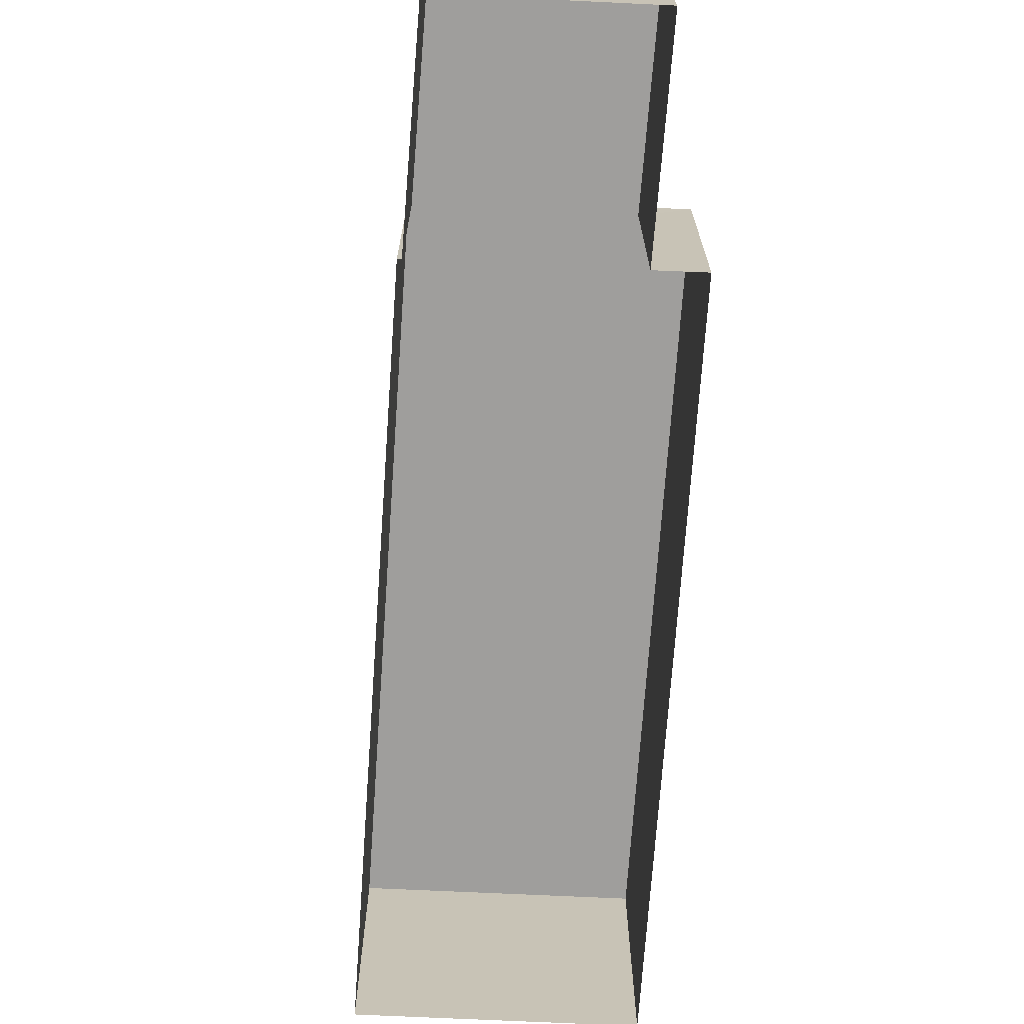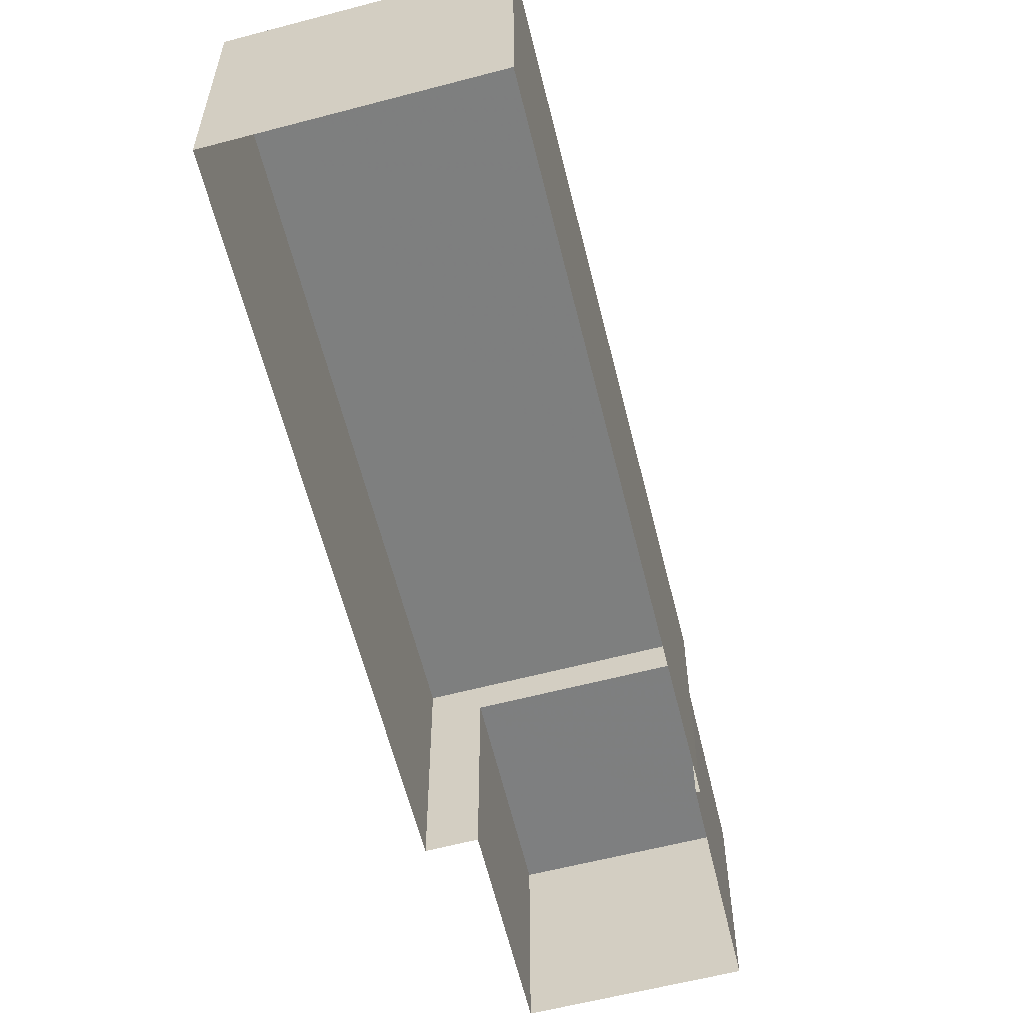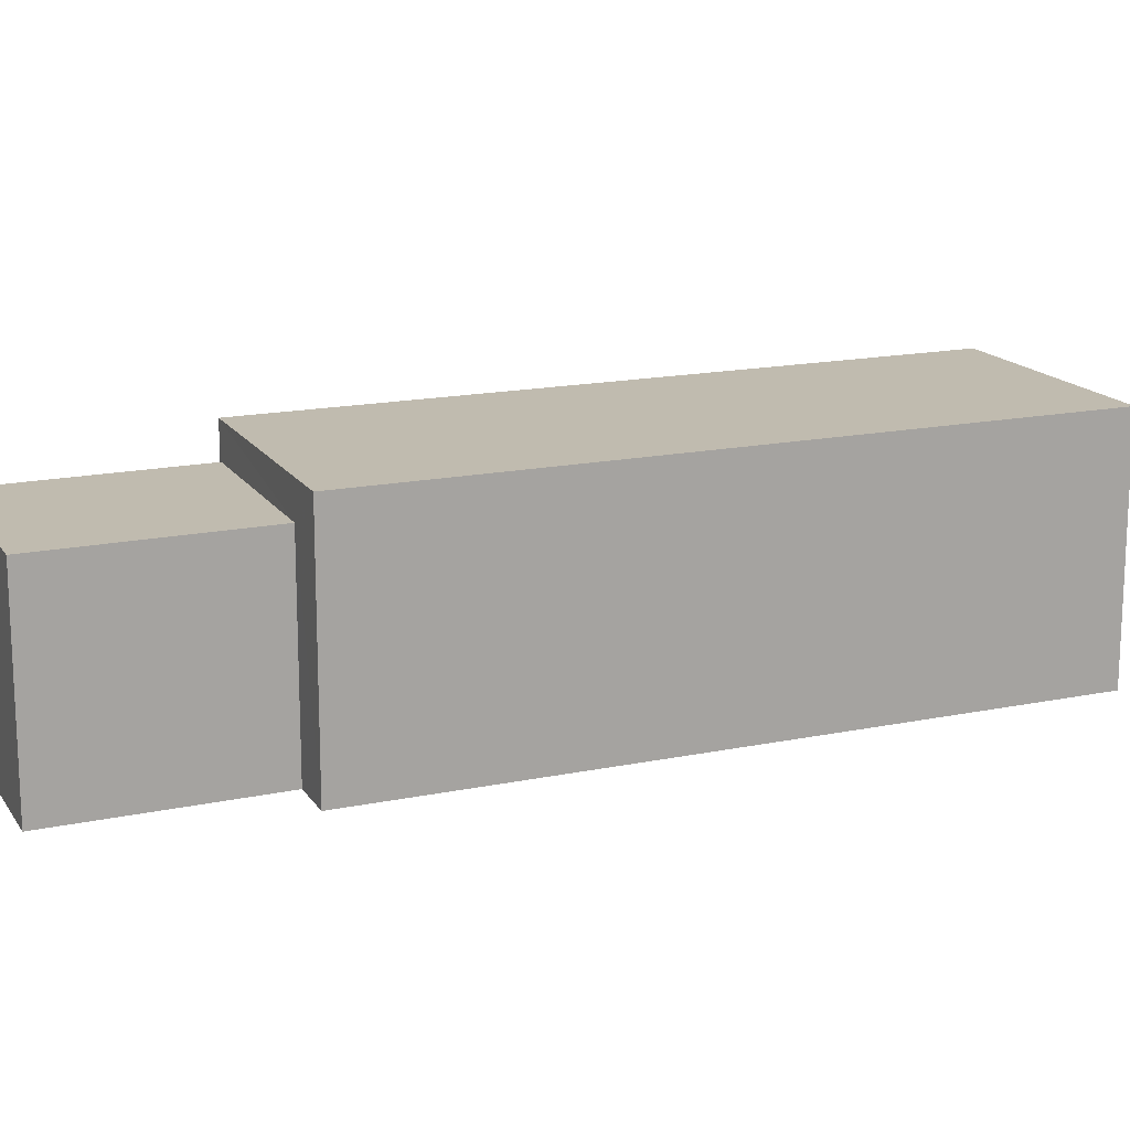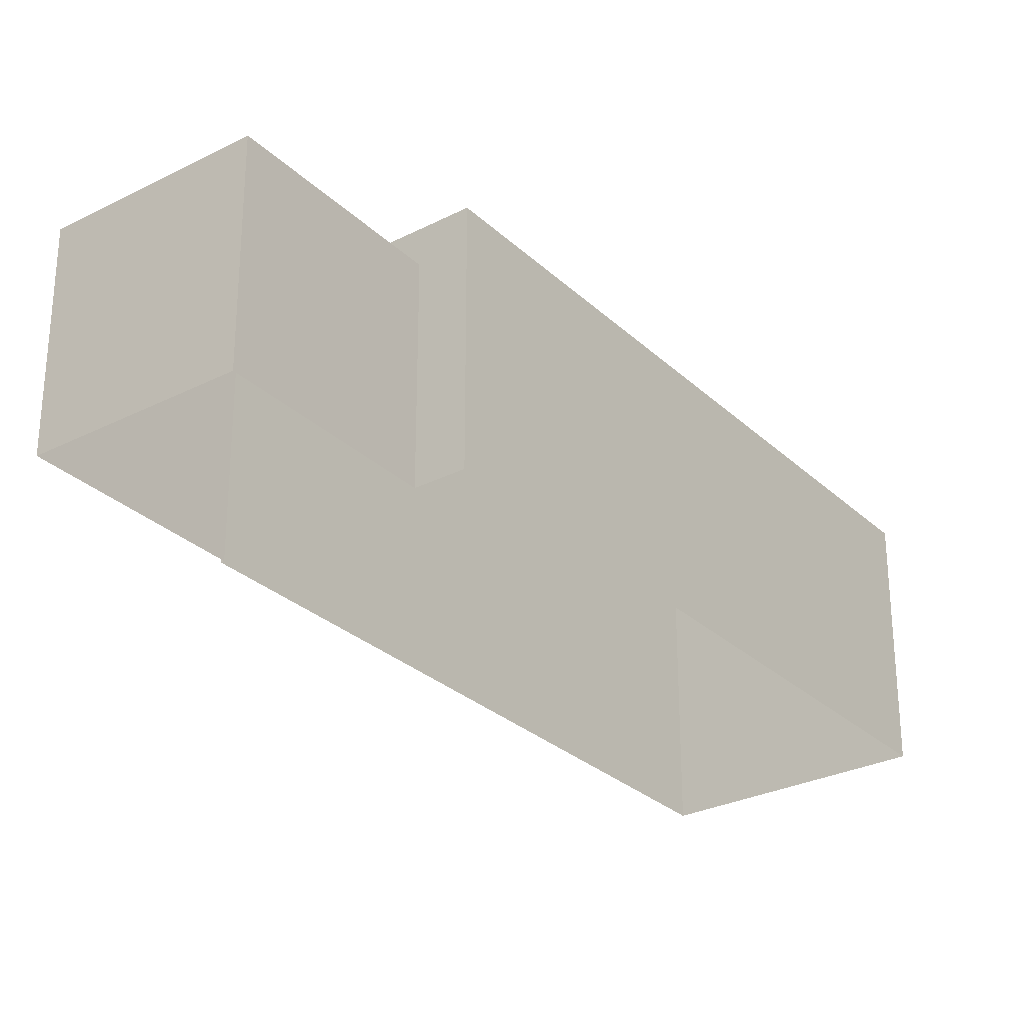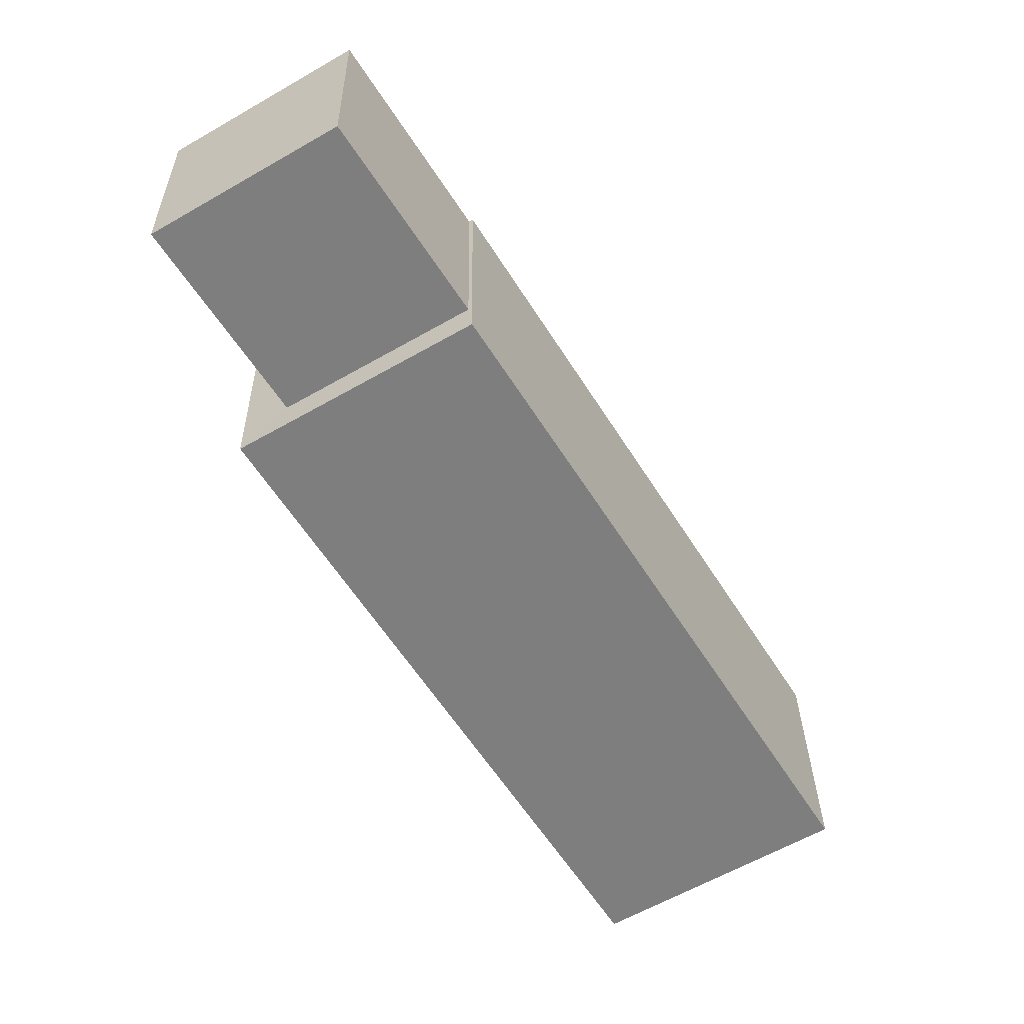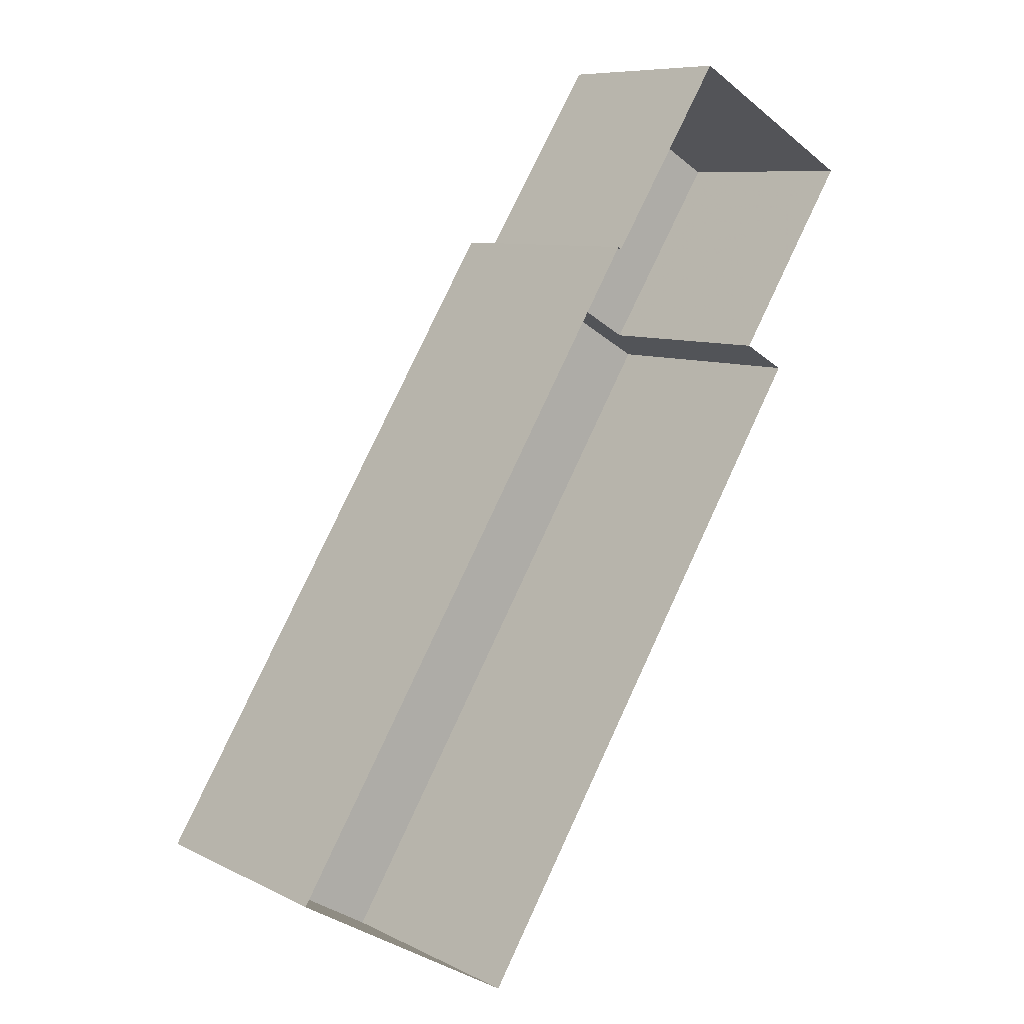
<metadata>
{"format":"obj","ext":"obj","renderer":"f3d","projection":"perspective","resolution":1024,"background":"white","views":[{"elev":-70.9,"azim":-152.2,"up":"+Z"},{"elev":-59.6,"azim":45.6,"up":"+Z"},{"elev":15.9,"azim":-81.8,"up":"+Z"},{"elev":-28.4,"azim":-112.0,"up":"+Z"},{"elev":30.7,"azim":-0.8,"up":"+Y"},{"elev":8.5,"azim":142.7,"up":"+Y"}]}
</metadata>
<code>
v -7841 -3.932e+04 3.676
v -7843 -3.931e+04 3.676
v -7840 -3.931e+04 3.676
v -7842 -3.932e+04 3.676
v -7837 -3.932e+04 3.675
v -7839 -3.932e+04 3.676
v -7839 -3.932e+04 3.676
v -7834 -3.932e+04 3.675
v -7837 -3.932e+04 6.953
v -7839 -3.932e+04 6.954
v -7842 -3.932e+04 6.954
v -7834 -3.932e+04 6.953
v -7841 -3.932e+04 6.479
v -7840 -3.931e+04 6.479
v -7843 -3.931e+04 6.479
v -7839 -3.932e+04 6.479
f 1 2 3
f 4 1 5
f 6 7 8
f 1 3 6
f 5 1 8
f 1 6 8
f 9 10 11
f 9 12 10
f 13 14 15
f 13 16 14
f 4 13 1
f 16 7 6
f 11 13 4
f 10 16 13
f 16 10 7
f 10 13 11
f 7 12 8
f 7 10 12
f 9 5 8
f 12 9 8
f 9 4 5
f 9 11 4
f 15 3 2
f 15 14 3
f 16 3 14
f 16 6 3
f 13 15 2
f 1 13 2

</code>
